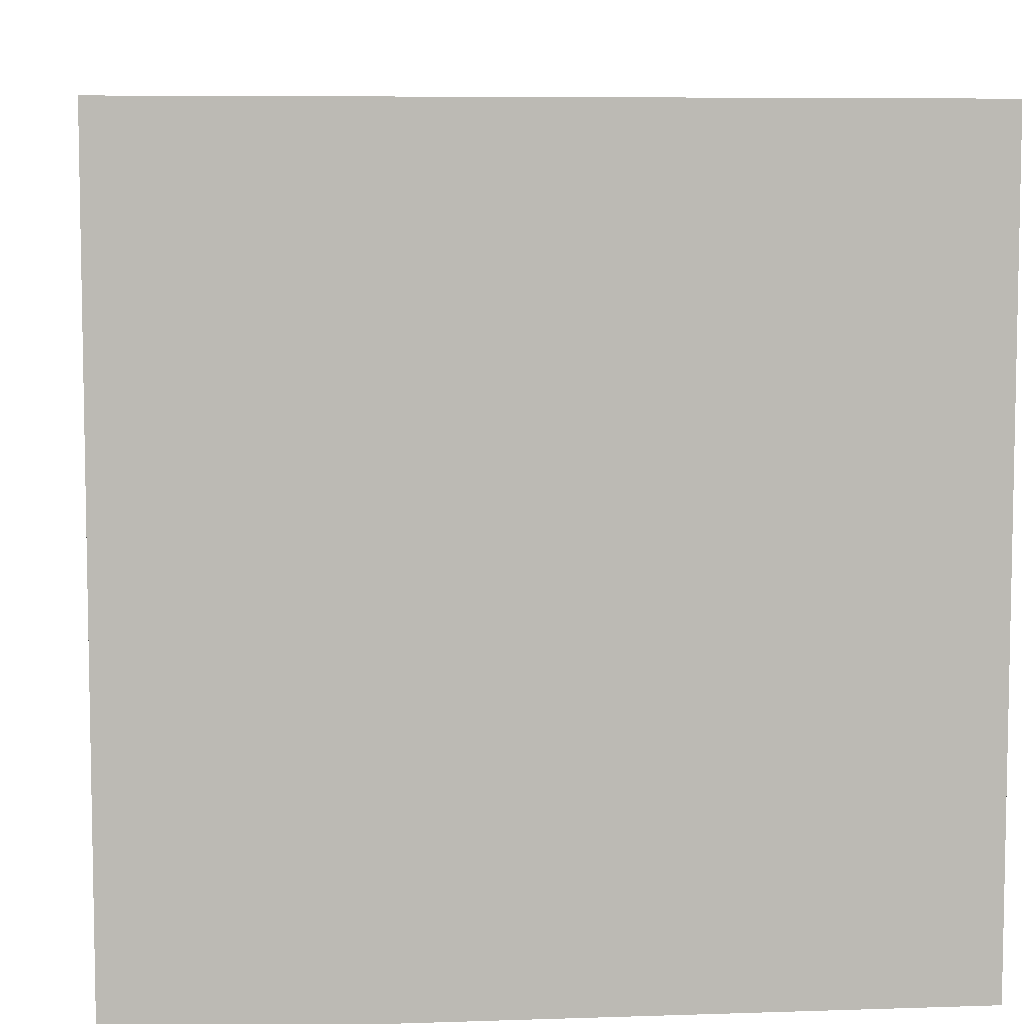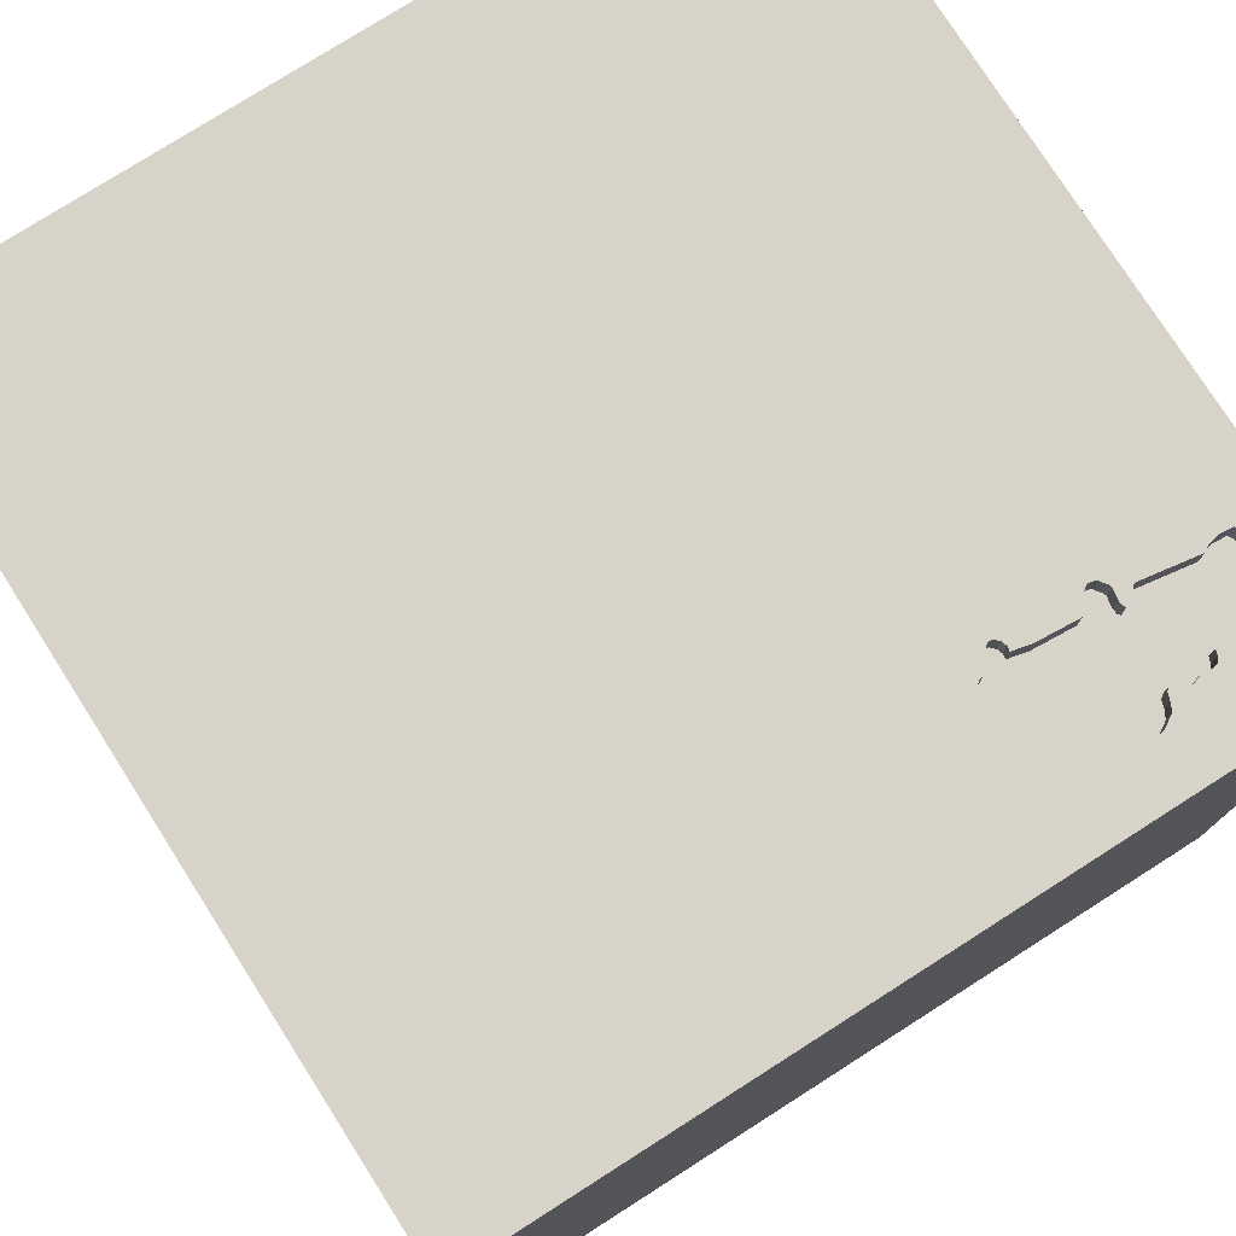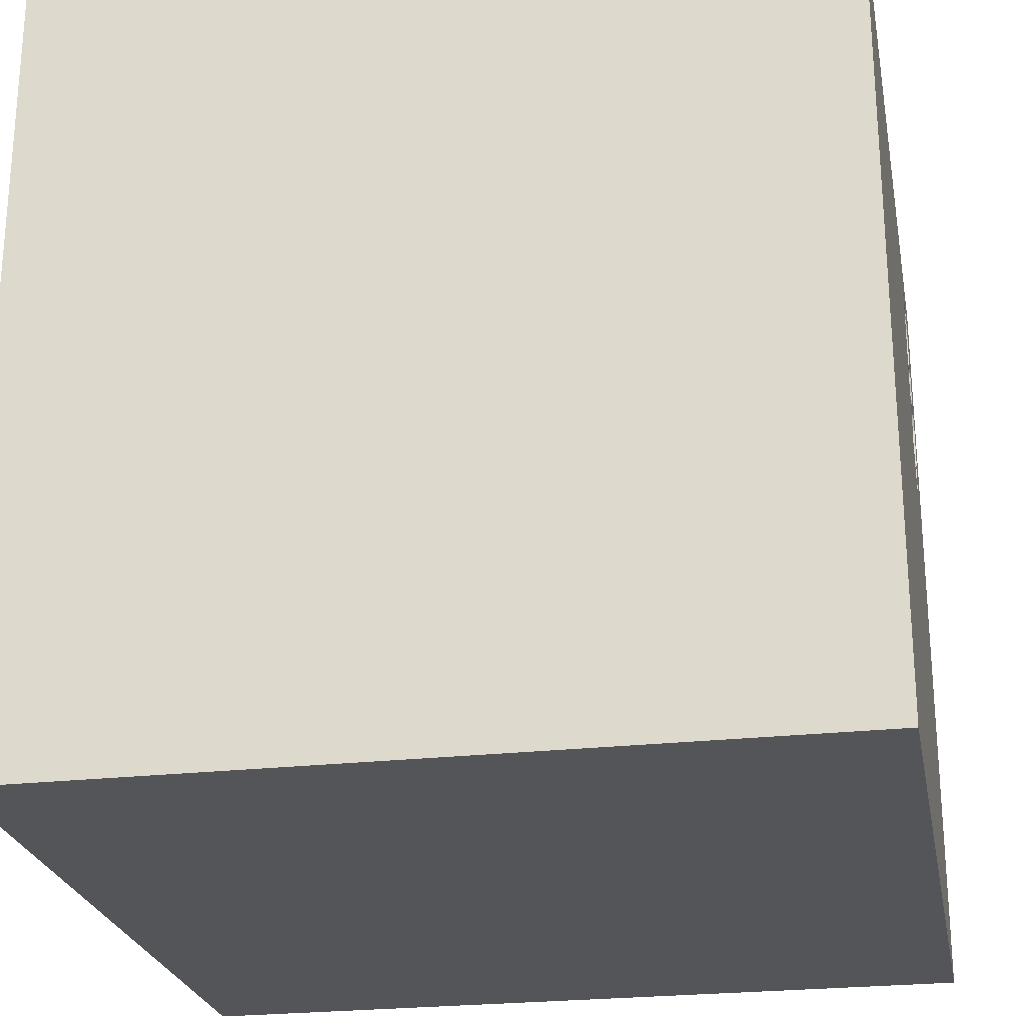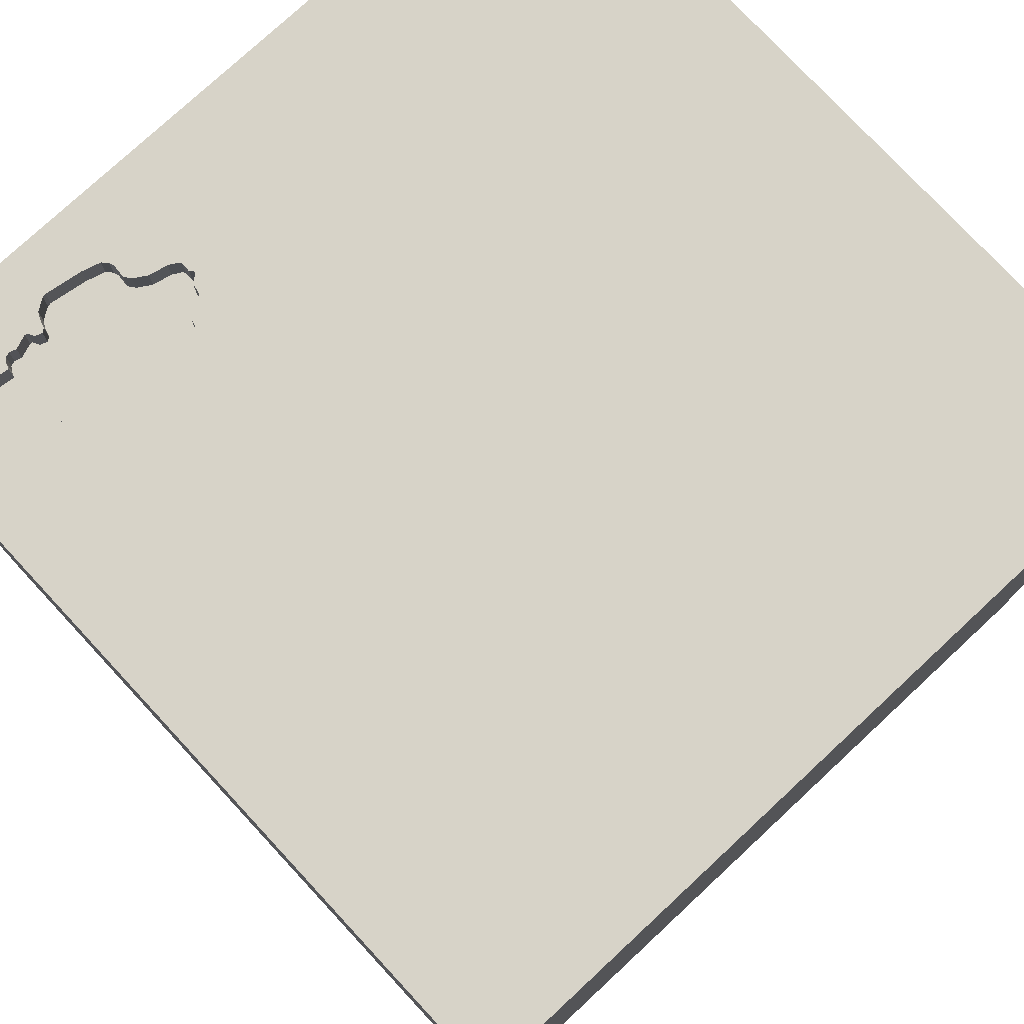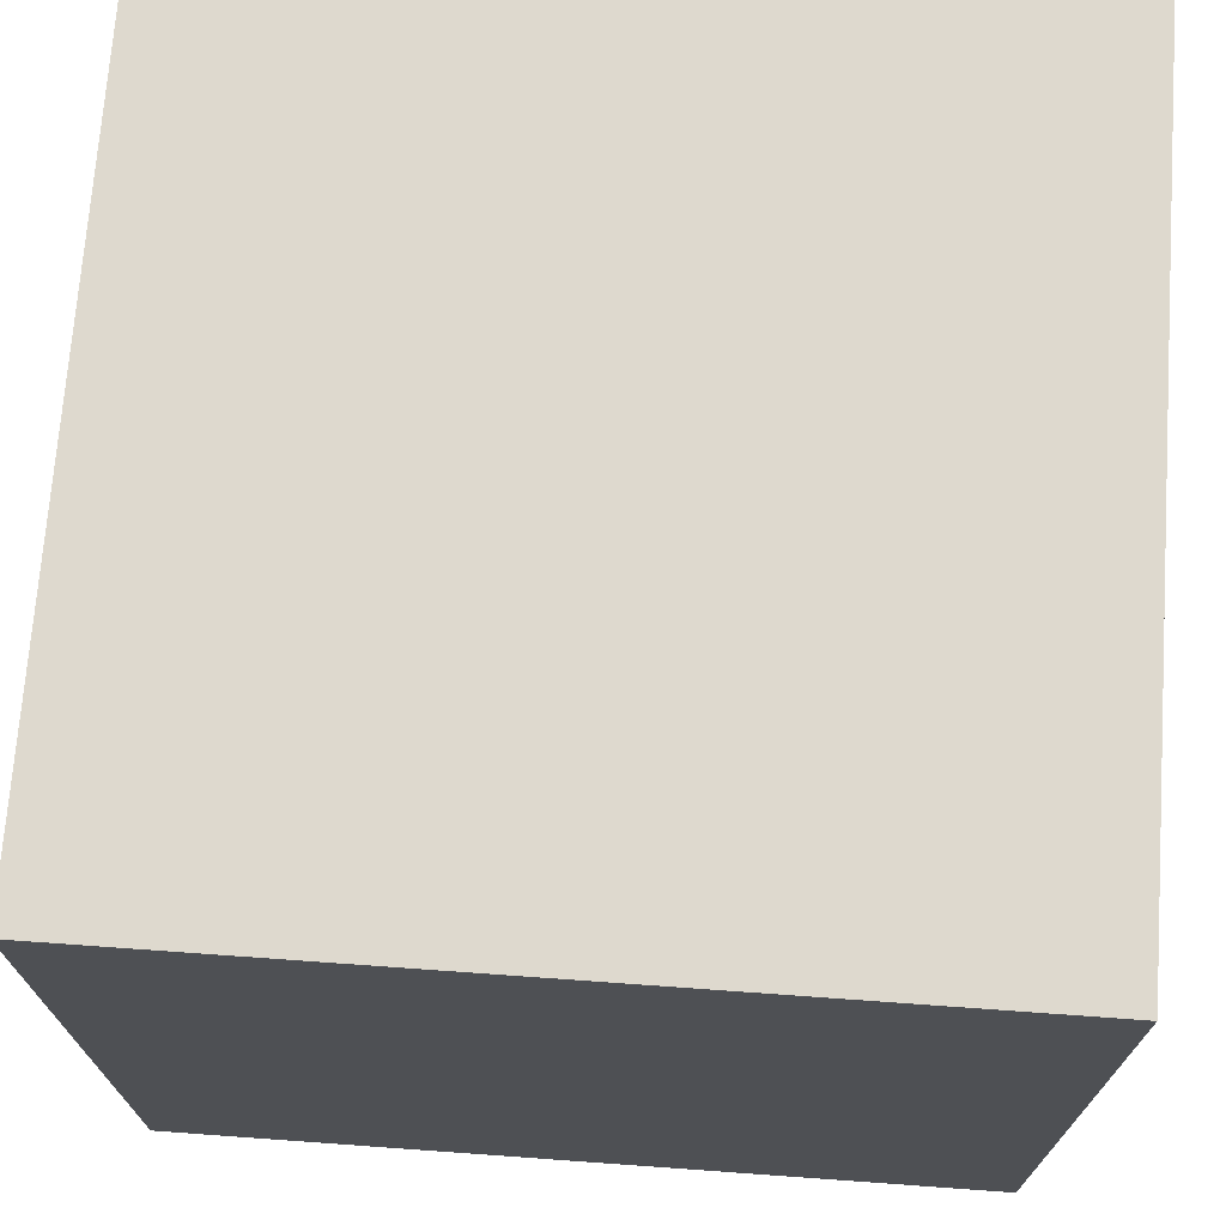
<metadata>
{"format":"obj","ext":"obj","renderer":"f3d","projection":"perspective","resolution":1024,"background":"white","views":[{"elev":6.9,"azim":174.4,"up":"+Y"},{"elev":77.2,"azim":-122.5,"up":"+Y"},{"elev":-24.6,"azim":100.6,"up":"+Z"},{"elev":77.0,"azim":47.1,"up":"+Y"},{"elev":71.4,"azim":4.1,"up":"+Z"}]}
</metadata>
<code>
o car_172
v -1.243 1.5 1.089
v -1.243 1.4 1.089
v -1.136 1.5 0.5645
v -1.136 1.4 0.5645
v -1.258 1.5 0.9946
v -1.258 1.4 0.9946
v -1.257 1.5 0.9861
v -1.257 1.4 0.9861
v -1.094 -0.01302 -1.5
v -1.068 0.2734 1.5
v -0.4427 -0 1.5
v -0.3906 0.7471 -1.5
v -1.094 -1.5 -0.02604
v -1.042 -1.5 -0.5729
v -0.651 -1.5 0.9245
v -0.9373 1.5 0.7101
v -0.9455 1.5 1.032
v -0.4688 1.5 -0.9538
v -0.9396 1.5 0.5351
v -0.9224 1.5 0.9701
v -0.9375 1.5 1.354
v -0.7031 1.5 1.5
v -0.9407 1.5 0.8668
v -0.8073 -1.198 1.5
v -0.9224 1.4 0.9701
v -1.183 1.5 1.343
v -0.9097 1.5 0.5661
v -0.905 1.5 0.6455
v -0.905 1.4 0.6455
v -1.121 1.5 0.4971
v -1.207 1.5 1.108
v -1.005 1.5 1.35
v -1.005 1.4 1.35
v -0.9374 1.5 0.5486
v -0.9711 1.5 1.002
v -1.048 1.5 0.4478
v -0.894 1.5 0.5774
v -1.24 1.5 1.045
v 0.7259 0.9131 -1.5
v 0.4427 0.1562 1.5
v 0.1823 1.094 1.5
v 0.4427 -0.6641 1.5
v 0.2083 -1.5 -0.8333
v 0.4688 -1.5 0.4948
v 0.5469 -1.5 -0.2083
v 0.1432 -1.5 1.016
v 0.1562 -1.5 -1.5
v 0.2083 -1.5 -1.25
v 0.1562 -1.5 -0.4167
v -0.1562 -1.5 1.5
v 0.2214 0.5469 1.5
v 0.4932 1.5 -0.6624
v 0.7194 1.5 0.8138
v 0.1042 1.5 -1.5
v 0.2083 1.5 1.5
v 0.625 -1.224 1.5
v -1.014 1.5 0.4795
v -0.1628 -0.944 -1.5
v 0.02604 -1.094 1.5
v -0.1562 -0.4688 1.5
v -0.07812 -1.5 0.2734
v -1.15 1.5 0.5861
v -1.149 1.5 1.348
v -1.193 1.5 1.319
v -1.238 1.5 0.6267
v -1.238 1.4 0.6267
v -1.264 1.5 0.9237
v -1.264 1.4 0.9237
v -0.9632 1.5 1.142
v -0.9883 1.5 0.9726
v -0.9883 1.4 0.9726
v 0.8366 -0.599 -1.5
v 1.224 -0.2083 1.5
v 1.016 -1.5 0.5599
v 1.068 -1.5 0.1042
v 1.5 -1.5 1.5
v 1.074 -1.5 -0.3255
v 1.5 -1.5 -1.5
v 1.5 1.5 1.5
v -0.922 1.5 0.6427
v -0.922 1.4 0.6427
v -1.207 1.4 1.108
v -1.235 1.5 0.9328
v -1.235 1.4 0.9328
v -1.316 1.5 0.8673
v -1.316 1.4 0.8673
v -1.24 1.4 1.045
v -1.318 1.5 0.8539
v -1.296 1.5 0.7177
v -1.198 1.5 1.297
v -1.198 1.4 1.297
v -1.128 1.5 0.5264
v -0.9641 1.5 1.256
v -0.9641 1.4 1.256
v -0.8711 1.5 0.6247
v -0.8711 1.4 0.6247
v -1.222 1.5 1.228
v -1.267 1.5 0.6422
v -1.166 1.5 0.6121
v -1.166 1.4 0.6121
v -0.9792 1.5 1.35
v -1.014 1.4 0.4795
v -1.093 1.5 0.458
v -1.093 1.4 0.458
v -0.9002 1.5 0.8864
v -0.9002 1.4 0.8864
v -1.227 1.5 1.1
v -1.227 1.4 1.1
v -0.8885 1.5 0.9494
v -0.9838 1.5 0.4843
v -0.4948 -0.8333 1.5
v -0.4818 -1.5 -0.1823
v -0.4167 -1.5 1.354
v -0.5599 0.651 1.5
v -0.3255 1.068 1.5
v -0.2669 1.5 0.332
v -0.3906 1.5 1.198
v -0.9607 1.5 0.9639
v -0.8683 1.5 0.6077
v -1.5 -0.8854 1.25
v -1.5 -0.638 -0.3906
v -1.5 0.4167 -0.1562
v -1.5 0.3646 1.042
v -1.5 0.625 -0.7292
v -1.5 -0.1042 -1.5
v -1.5 0.6771 -1.276
v -1.5 -0.1562 1.5
v -1.5 -0.05208 -0.9896
v -1.5 -0 0.4687
v -1.5 -0.05208 -0
v -1.5 -0.2344 1.146
v -1.5 -0.1562 -0.4427
v -1.5 0.8984 0.3906
v -1.5 1.25 -0.2083
v -1.5 1.5 1.5
v -1.5 1.5 -1.5
v -1.5 -0.5208 0.4427
v -1.5 -1.5 -0.1562
v -1.5 -1.5 1.5
v -1.5 -1.5 -1.5
v -1.5 0.8333 1.5
v -1.5 1.5 0.7031
v -1.5 1.5 -0.2083
v -1.5 -1.12 0.2604
v -1.5 -1.263 -0.3646
v -1.5 -1.12 0.8073
v -1.5 -0.4167 -1.224
v -1.5 0.8333 -0.2083
v -1.5 0.8333 1.042
v -1.277 1.5 0.651
v -0.9478 1.5 0.8569
v -0.9478 1.4 0.8569
v -0.8683 1.4 0.6077
v -0.8866 1.5 0.6397
v -0.8866 1.4 0.6397
v -1.039 1.5 0.4492
v 0.625 1.198 1.5
v 0.651 -1.5 1.198
v 0.8333 -1.5 1.5
v -1.183 1.4 1.343
v -1.181 1.5 1.33
v -0.9711 1.4 1.002
v -1.039 1.4 0.4492
v -0.8829 1.5 0.9416
v -0.8829 1.4 0.9416
v -0.8812 1.5 0.5926
v -0.9267 1.5 0.5634
v -0.9267 1.4 0.5634
v -1.181 1.4 1.33
v -1.058 1.5 0.4592
v -1.058 1.4 0.4592
v 1.354 0.4687 1.5
v -0.9777 1.5 1.232
v -0.9777 1.4 1.232
v 1.5 -1.11 0.9245
v 1.5 -0.1172 0.2116
v 1.5 -0.1562 -1.5
v 1.5 0.01953 -0.9277
v 1.5 -0.1562 1.5
v 1.5 0.9505 0.7357
v 1.5 -1.5 -0.1042
v 1.5 0.9017 -0.2539
v 1.5 1.5 -1.5
v 1.5 1.5 -0.1562
v 1.5 -1.038 -0.6201
v 1.5 -0.07161 1.159
v -0.9784 1.5 0.9655
v -1.198 -0.4427 1.5
v -0.9115 -1.5 0.4167
v -1.276 0.6771 1.5
v -1.174 1.5 0.14
v -1.354 1.5 0.9375
v -0.894 1.4 0.5774
v -1.103 1.5 0.4651
v -1.103 1.4 0.4651
v -0.8795 1.5 0.9203
v -0.8795 1.4 0.9203
v -1.149 1.4 1.348
v -0.9407 1.4 0.8668
v -0.9373 1.4 0.7101
v -1.208 1.5 1.282
v -1.208 1.4 1.282
v -0.4297 -1.5 -1.042
v -1.233 1.5 0.9725
v -1.233 1.4 0.9725
v -1.121 1.4 0.4971
v -0.9792 1.4 1.35
v -1.133 1.5 1.342
v 0.8333 -0.4688 1.5
v 0.8333 -1.5 -0.8854
v 1.003 0.651 1.5
v -1.167 1.5 1.35
v -1.167 1.4 1.35
v -0.9717 1.5 0.4906
v -0.9717 1.4 0.4906
v -1.131 1.5 1.34
v -1.296 1.4 0.7177
v -1.191 1.5 0.63
v -1.191 1.4 0.63
v -0.9097 1.4 0.5661
v -1.224 1.5 0.9476
v -0.9132 1.5 0.9672
v -0.9132 1.4 0.9672
v -0.9396 1.4 0.5351
v -1.288 1.5 0.9111
v -1.288 1.4 0.9111
v -0.9374 1.4 0.5486
v -1.318 1.4 0.8539
v -1.048 1.4 0.4478
v -0.9484 1.5 1.023
v -0.9484 1.4 1.023
v -0.9607 1.4 0.9639
v -1.277 1.4 0.651
v -0.9562 1.5 1.288
v -0.9562 1.4 1.288
v -1.193 1.4 1.319
v -1.257 1.5 0.6325
v -1.257 1.4 0.6325
v -0.9784 1.4 0.9655
v -0.9709 1.5 1.244
v -1.112 1.5 1.333
v -1.112 1.4 1.333
v -1.224 1.4 0.9476
v -0.8885 1.4 0.9494
v -0.9455 1.4 1.032
v -1.303 1.5 0.8885
v -1.249 1.5 1.07
v -1.249 1.4 1.07
v -0.9838 1.4 0.4843
v -1.222 1.4 1.228
v -0.9601 1.5 1.34
v -0.9601 1.4 1.34
f 127 120 139
f 120 146 139
f 50 24 139
f 139 188 127
f 139 113 50
f 127 131 120
f 15 113 139
f 146 138 139
f 24 188 139
f 146 144 138
f 138 189 139
f 50 111 24
f 131 146 120
f 189 15 139
f 50 59 111
f 24 111 188
f 138 13 189
f 131 137 146
f 146 137 144
f 144 145 138
f 188 10 127
f 15 46 113
f 113 46 50
f 127 123 131
f 50 56 59
f 188 11 10
f 141 123 127
f 138 14 13
f 159 56 50
f 59 60 111
f 111 11 188
f 10 141 127
f 131 129 137
f 137 121 144
f 189 61 15
f 61 46 15
f 46 159 50
f 10 190 141
f 123 129 131
f 13 112 189
f 46 158 159
f 141 149 123
f 121 145 144
f 145 140 138
f 60 11 111
f 137 130 121
f 140 14 138
f 112 61 189
f 56 42 59
f 59 42 60
f 129 130 137
f 141 135 149
f 14 112 13
f 159 76 56
f 11 114 10
f 190 135 141
f 121 140 145
f 61 44 46
f 46 44 158
f 158 76 159
f 114 190 10
f 123 133 129
f 130 132 121
f 56 209 42
f 60 40 11
f 149 133 123
f 133 130 129
f 44 74 158
f 42 40 60
f 133 122 130
f 140 112 14
f 74 76 158
f 11 51 114
f 140 203 112
f 112 49 61
f 61 45 44
f 76 209 56
f 40 51 11
f 114 135 190
f 132 128 121
f 121 147 140
f 135 97 31
f 135 133 149
f 122 132 130
f 128 147 121
f 44 75 74
f 209 40 42
f 51 115 114
f 201 97 135
f 135 63 212
f 135 212 26
f 26 161 64
f 90 201 135
f 135 26 64
f 135 64 90
f 135 31 107
f 247 38 135
f 135 107 1
f 1 247 135
f 192 142 135
f 133 148 122
f 203 49 112
f 49 45 61
f 45 75 44
f 76 73 209
f 114 115 135
f 21 135 22
f 63 135 208
f 192 135 38
f 192 38 5
f 7 204 221
f 192 5 7
f 221 83 192
f 192 7 221
f 203 43 49
f 115 22 135
f 21 17 69
f 69 173 240
f 69 240 93
f 208 135 21
f 21 69 93
f 21 93 234
f 32 241 216
f 21 234 251
f 32 216 208
f 21 251 101
f 32 208 21
f 21 101 32
f 225 246 192
f 192 83 67
f 192 67 225
f 89 142 192
f 122 124 132
f 209 73 40
f 117 21 22
f 117 17 21
f 192 246 85
f 88 89 192
f 192 85 88
f 142 133 135
f 175 179 76
f 179 73 76
f 20 118 35
f 20 35 230
f 20 230 17
f 191 142 89
f 133 134 148
f 147 125 140
f 186 179 175
f 51 41 115
f 17 117 164
f 17 164 109
f 222 20 17
f 109 222 17
f 70 35 118
f 118 187 70
f 191 89 150
f 191 150 98
f 148 124 122
f 124 128 132
f 9 140 125
f 58 140 9
f 203 48 43
f 45 77 75
f 74 181 76
f 176 186 175
f 117 116 105
f 117 105 196
f 196 164 117
f 191 98 237
f 65 218 99
f 191 237 65
f 99 62 191
f 191 65 99
f 43 45 49
f 175 76 181
f 73 211 40
f 40 211 51
f 105 116 16
f 16 23 105
f 191 62 3
f 191 3 92
f 103 191 194
f 194 191 30
f 142 134 133
f 128 125 147
f 140 47 203
f 41 22 115
f 16 151 23
f 30 191 92
f 214 19 191
f 156 57 110
f 110 214 191
f 191 103 170
f 156 110 191
f 191 170 36
f 191 36 156
f 142 143 134
f 124 126 128
f 12 58 9
f 58 47 140
f 47 48 203
f 75 181 74
f 51 157 41
f 41 55 22
f 116 19 34
f 28 80 16
f 37 166 119
f 154 28 16
f 34 167 27
f 95 154 16
f 95 16 116
f 116 34 27
f 119 95 116
f 116 27 37
f 116 37 119
f 116 191 19
f 191 143 142
f 43 210 45
f 185 175 181
f 117 22 55
f 210 77 45
f 176 175 185
f 73 172 211
f 134 124 148
f 126 125 128
f 179 172 73
f 211 157 51
f 18 191 116
f 134 136 124
f 48 210 43
f 77 181 75
f 53 117 55
f 53 116 117
f 72 58 12
f 178 176 185
f 157 55 41
f 124 136 126
f 39 72 12
f 182 176 178
f 180 186 176
f 179 79 172
f 211 79 157
f 52 18 116
f 143 136 134
f 48 78 210
f 210 78 77
f 186 79 179
f 52 116 53
f 126 136 125
f 12 9 125
f 47 78 48
f 180 79 186
f 172 79 211
f 157 79 55
f 191 136 143
f 12 125 136
f 72 47 58
f 77 78 181
f 182 180 176
f 53 55 79
f 136 191 18
f 185 181 78
f 72 78 47
f 183 182 178
f 54 18 52
f 54 39 12
f 184 182 183
f 184 180 182
f 184 52 53
f 183 54 52
f 54 136 18
f 54 12 136
f 183 39 54
f 177 72 39
f 177 178 185
f 184 79 180
f 184 53 79
f 183 52 184
f 183 177 39
f 177 78 72
f 177 185 78
f 183 178 177
f 91 242 250
f 169 242 91
f 91 250 202
f 242 174 250
f 169 198 242
f 91 236 169
f 201 90 91
f 91 202 201
f 97 201 202
f 202 250 97
f 174 242 33
f 174 82 250
f 198 169 213
f 216 241 242
f 242 198 216
f 90 64 236
f 236 91 90
f 64 161 169
f 169 236 64
f 94 174 33
f 33 242 32
f 82 174 245
f 250 82 31
f 31 97 250
f 198 213 63
f 213 169 160
f 208 216 198
f 198 63 208
f 241 32 242
f 240 173 174
f 174 94 240
f 235 94 33
f 162 82 245
f 69 17 245
f 245 174 69
f 212 63 213
f 26 212 213
f 213 160 26
f 161 26 160
f 160 169 161
f 93 240 94
f 174 173 69
f 94 235 93
f 207 235 33
f 32 101 207
f 207 33 32
f 82 162 71
f 162 245 231
f 107 31 82
f 82 108 107
f 234 93 235
f 207 252 235
f 205 82 71
f 71 162 35
f 35 70 71
f 162 231 35
f 17 230 231
f 231 245 17
f 82 87 108
f 235 252 234
f 101 251 252
f 252 207 101
f 205 87 82
f 71 243 205
f 70 187 71
f 230 35 231
f 1 107 108
f 108 2 1
f 248 108 87
f 251 234 252
f 87 205 6
f 71 152 243
f 221 204 205
f 205 243 221
f 239 71 187
f 248 2 108
f 38 247 248
f 248 87 38
f 87 6 38
f 6 205 8
f 239 152 71
f 152 84 243
f 187 118 239
f 2 248 1
f 247 1 248
f 5 38 6
f 6 8 5
f 204 7 8
f 8 205 204
f 239 199 152
f 152 219 84
f 83 221 243
f 243 84 83
f 232 239 118
f 7 5 8
f 199 239 232
f 23 151 152
f 152 199 23
f 219 152 200
f 84 219 217
f 118 20 232
f 232 106 199
f 151 16 152
f 100 219 200
f 200 152 16
f 84 217 228
f 219 233 217
f 84 68 83
f 25 232 20
f 106 232 25
f 199 106 23
f 99 218 219
f 219 100 99
f 100 200 4
f 84 228 68
f 228 217 88
f 66 233 219
f 217 233 89
f 67 83 68
f 106 25 223
f 105 23 106
f 218 65 219
f 62 99 100
f 100 4 62
f 200 81 4
f 16 80 81
f 81 200 16
f 86 68 228
f 89 88 217
f 66 238 233
f 66 219 65
f 150 89 233
f 68 226 67
f 20 222 223
f 223 25 20
f 223 244 106
f 106 197 105
f 4 3 62
f 4 81 227
f 80 28 81
f 68 86 226
f 88 85 86
f 86 228 88
f 65 237 238
f 238 66 65
f 98 150 233
f 233 238 98
f 225 67 226
f 222 109 223
f 244 223 109
f 106 244 197
f 196 105 197
f 92 3 4
f 4 206 92
f 4 227 102
f 81 168 227
f 29 81 28
f 246 225 226
f 226 86 246
f 86 85 246
f 238 237 98
f 165 197 244
f 164 196 197
f 197 165 164
f 206 30 92
f 102 206 4
f 224 102 227
f 81 220 168
f 227 168 34
f 81 29 193
f 28 154 29
f 109 164 165
f 165 244 109
f 206 195 30
f 102 171 206
f 224 215 102
f 224 227 19
f 220 81 193
f 27 167 168
f 168 220 27
f 167 34 168
f 34 19 227
f 29 155 193
f 155 29 154
f 194 30 195
f 206 171 195
f 171 102 163
f 19 214 215
f 215 224 19
f 102 215 249
f 37 27 220
f 220 193 37
f 155 153 193
f 154 95 155
f 103 194 195
f 195 104 103
f 104 195 171
f 171 163 229
f 163 102 156
f 214 110 215
f 102 249 57
f 249 215 110
f 96 153 155
f 166 37 193
f 193 153 166
f 96 155 95
f 104 171 103
f 171 229 170
f 229 163 36
f 57 156 102
f 156 36 163
f 110 57 249
f 153 96 119
f 119 166 153
f 95 119 96
f 170 103 171
f 36 170 229

</code>
